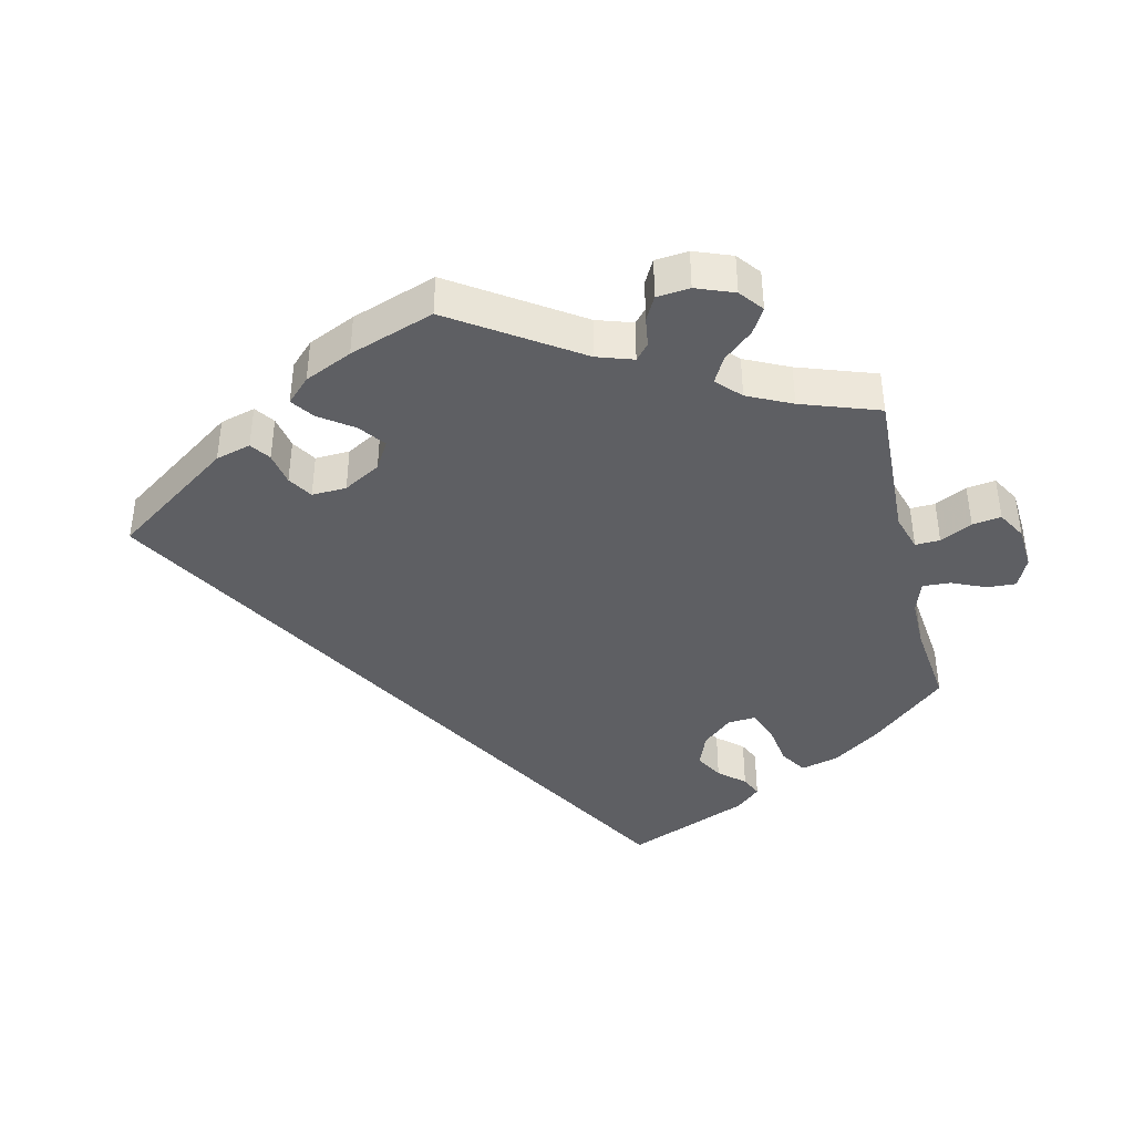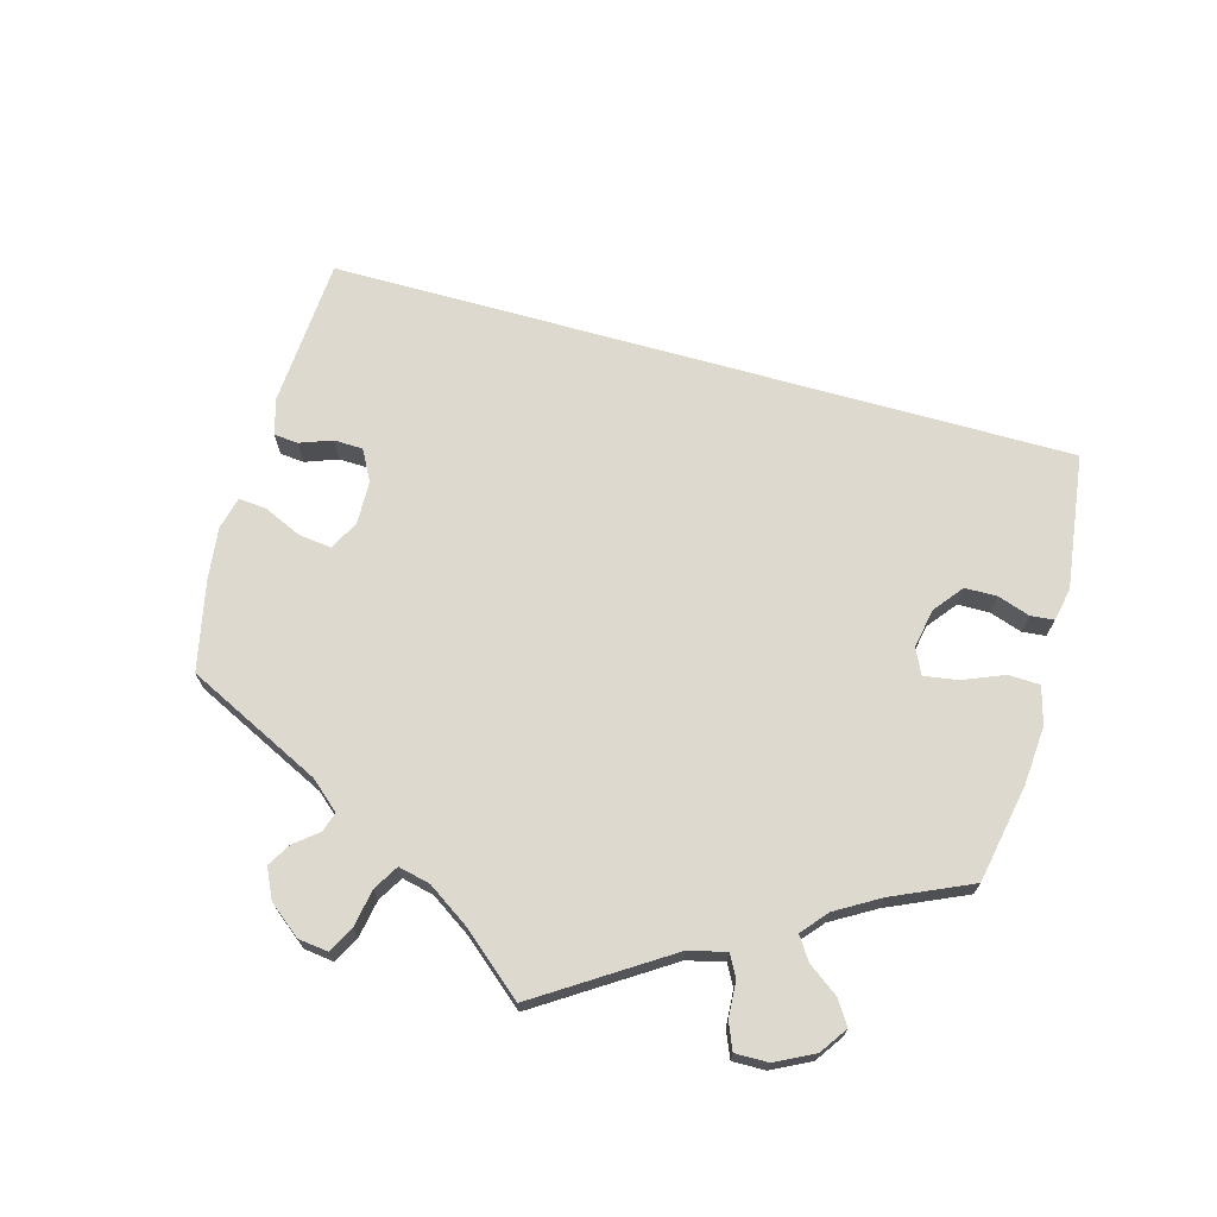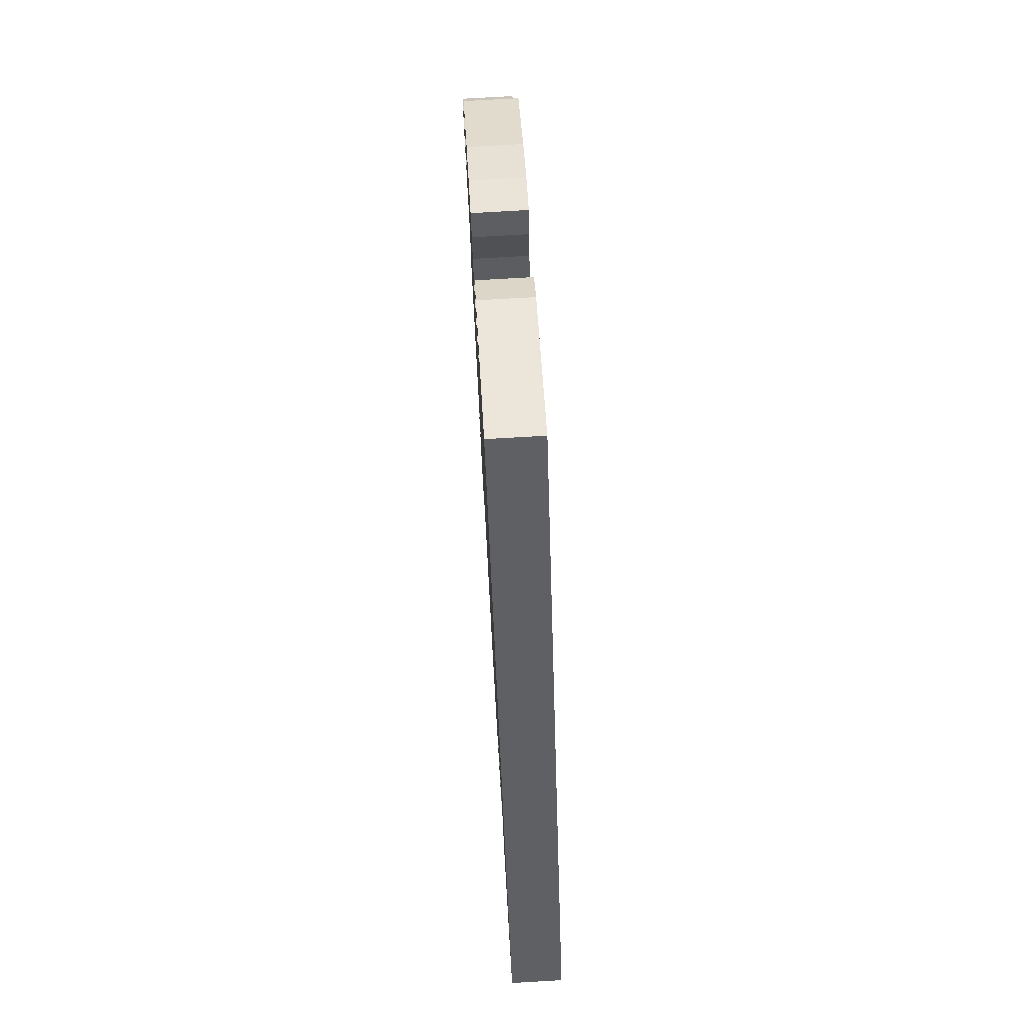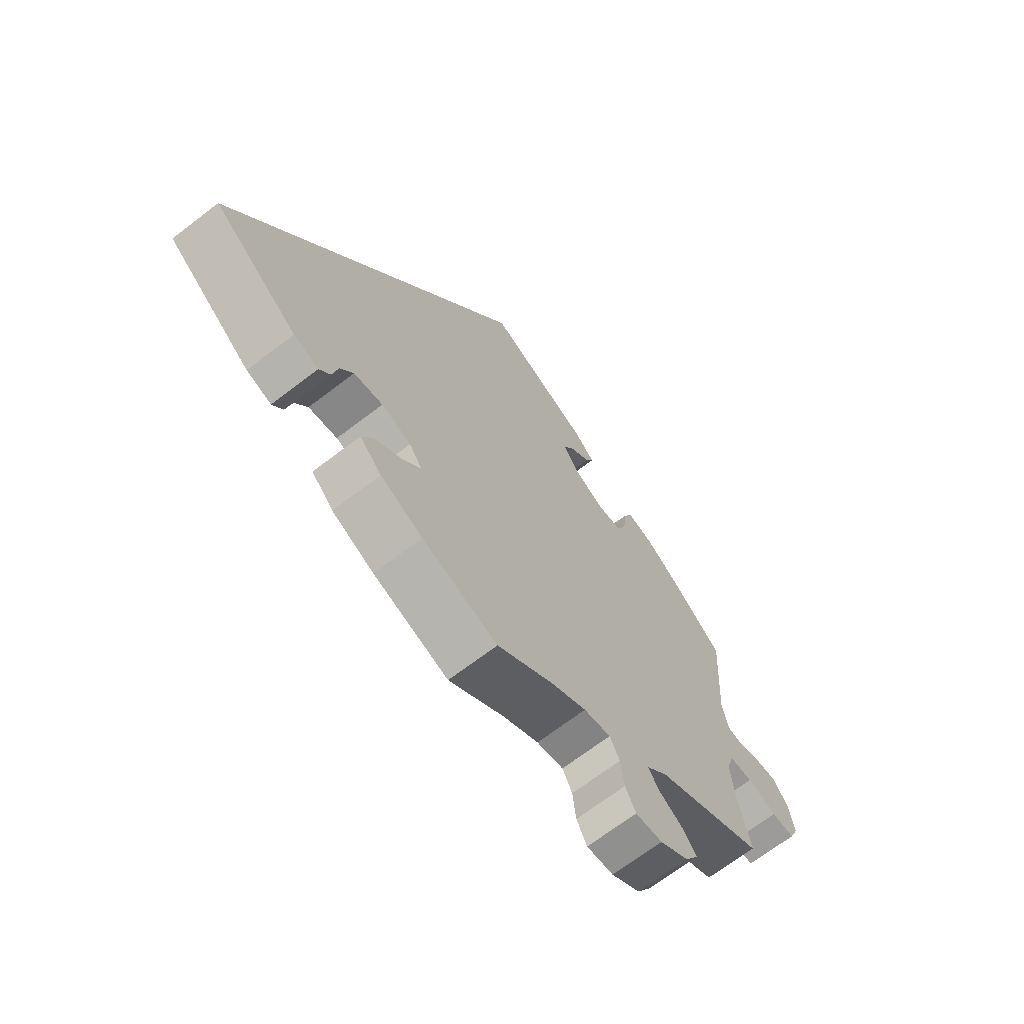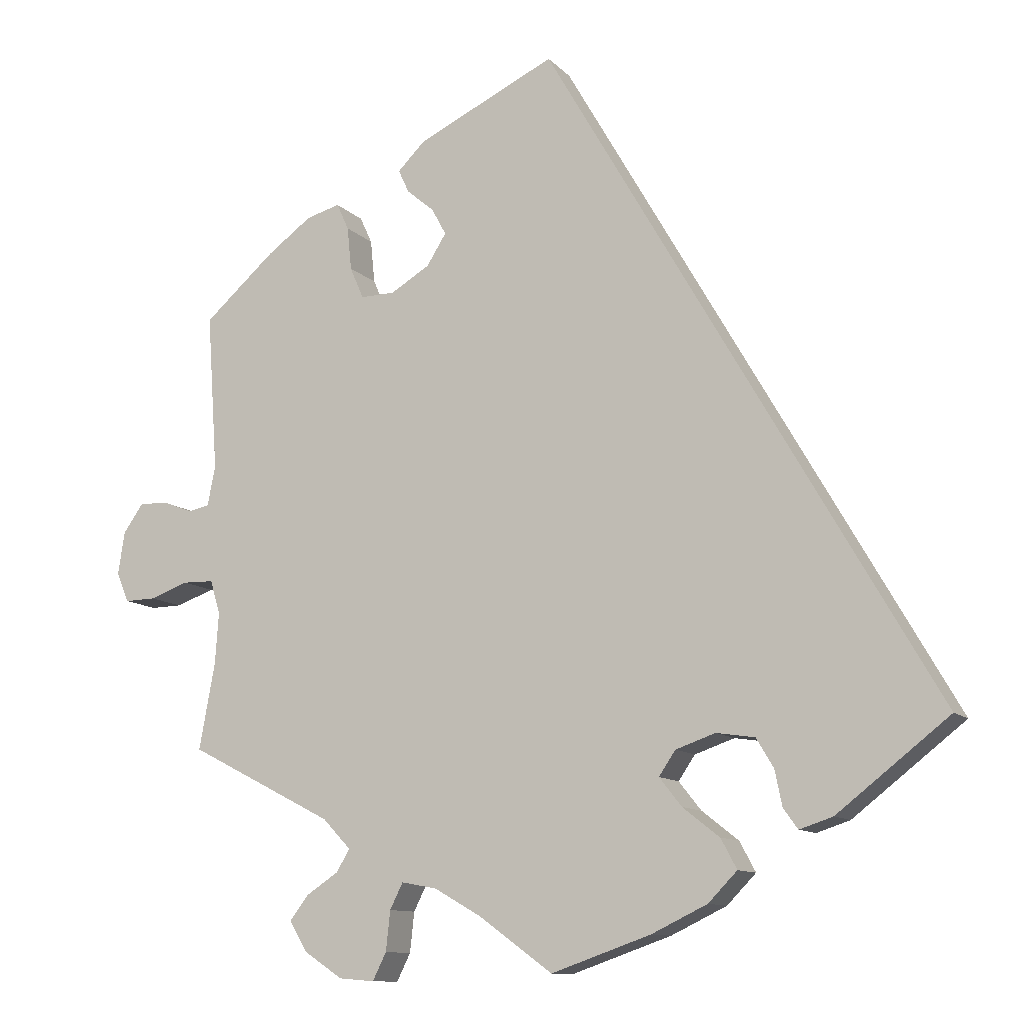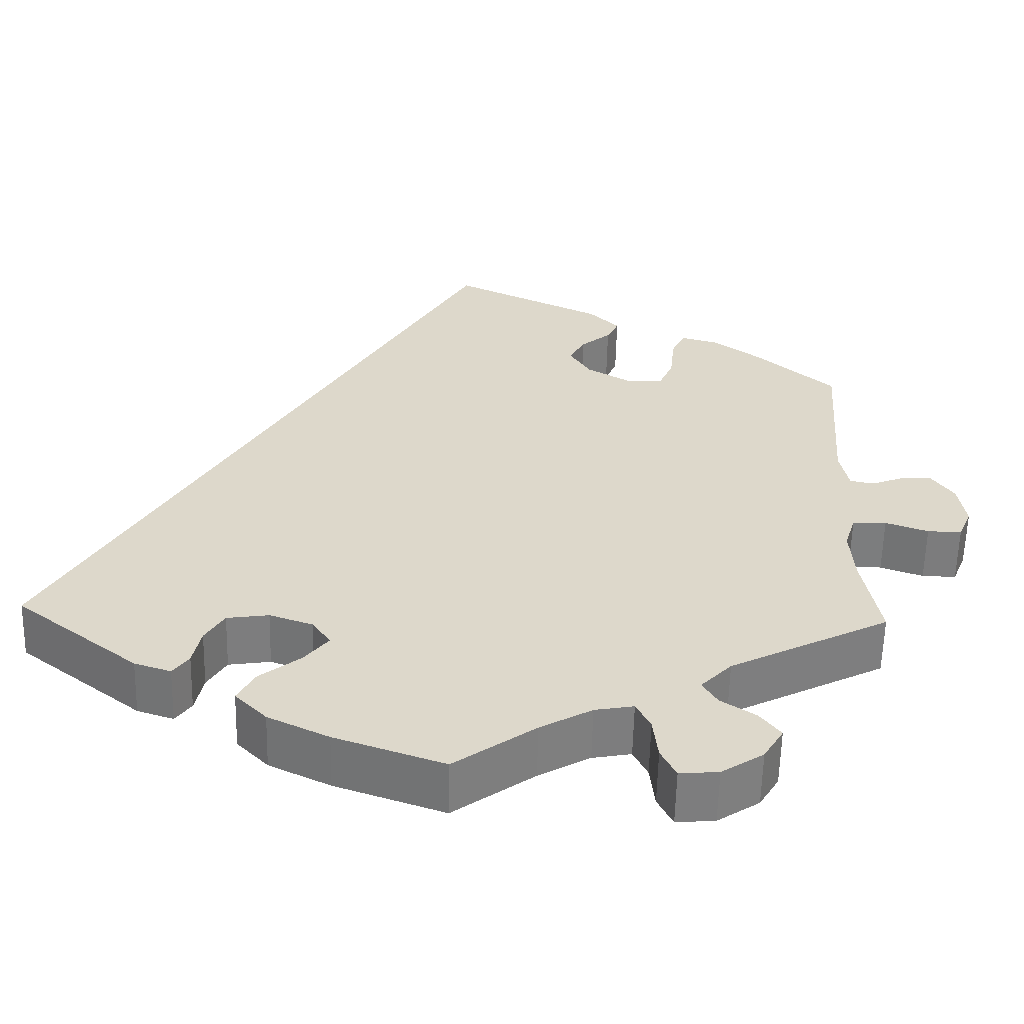
<metadata>
{"format":"obj","ext":"obj","renderer":"f3d","projection":"perspective","resolution":1024,"background":"white","views":[{"elev":-40.8,"azim":73.6,"up":"+Y"},{"elev":71.4,"azim":135.4,"up":"+Y"},{"elev":75.9,"azim":-93.3,"up":"+Z"},{"elev":-68.9,"azim":-52.5,"up":"+Z"},{"elev":-11.1,"azim":-155.1,"up":"+Z"},{"elev":-58.9,"azim":-1.3,"up":"+Z"}]}
</metadata>
<code>
v 0.438 0.07 0.397
v -0.174 0.07 -0.34
v -0.306 0.07 -0.369
v 0.621 0.07 -0.091
v 0.644 0.07 0.048
v 0.329 0.07 0.455
v 0.185 0.07 0.347
v 0.231 0.07 0.491
v 0.51 0.07 -0.119
v 0.336 0.07 -0.413
v 0.297 0.07 -0.454
v 0.287 0.07 0.314
v -0.255 0.07 -0.494
v 0.216 0.07 -0.5
v -0.537 0.07 -0.31
v -0.182 0.07 -0.413
v 0.102 0.07 -0.546
v 0 0.07 -0.62
v 0.537 0.07 -0.31
v 0.524 0.07 -0.073
v 0.533 0.07 0.037
v 0.24 0.07 -0.591
v 0.193 0.07 0.529
v 0.316 0.07 -0.485
v -0.138 0.07 -0.572
v 0.306 0.07 0.358
v 0.239 0.07 0.315
v 0.376 0.07 0.442
v 0.308 0.07 -0.625
v 0.567 0.07 -0.072
v 0.664 0.07 -0.092
v -0.229 0.07 -0.321
v 0.563 0.07 0.031
v -0.215 0.07 -0.535
v -0.382 0.07 -0.431
v 0.158 0.07 0.39
v 0.178 0.07 0.427
v 0.361 0.07 -0.59
v -0.316 0.07 -0.418
v 0.167 0.07 -0.509
v 0.522 0.07 0.092
v 0.216 0.07 0.459
v -0.336 0.07 -0.446
v 0.36 0.07 -0.514
v 0.681 0.07 -0.051
v -0.233 0.07 -0.453
v 0.312 0.07 0.418
v -0.282 0.07 -0.329
v 0.672 0.07 0.008
v 0 0.07 0.62
v 0.537 0.07 0.31
v 0.604 0.07 0.047
v 0.386 0.07 -0.548
v 0.515 0.07 -0.191
v 0.234 0.07 -0.536
v 0.259 0.07 -0.629
v -0.151 0.07 -0.374
v 0.438 -0 0.397
v -0.174 -0 -0.34
v -0.306 -0 -0.369
v 0.621 -0 -0.091
v 0.644 -0 0.048
v 0.329 -0 0.455
v 0.185 -0 0.347
v 0.231 -0 0.491
v 0.51 -0 -0.119
v 0.336 -0 -0.413
v 0.297 -0 -0.454
v 0.287 -0 0.314
v -0.255 -0 -0.494
v 0.216 -0 -0.5
v -0.537 -0 -0.31
v -0.182 -0 -0.413
v 0.102 -0 -0.546
v 0 -0 -0.62
v 0.537 -0 -0.31
v 0.524 -0 -0.073
v 0.533 -0 0.037
v 0.24 -0 -0.591
v 0.193 -0 0.529
v 0.316 -0 -0.485
v -0.138 -0 -0.572
v 0.306 -0 0.358
v 0.239 -0 0.315
v 0.376 -0 0.442
v 0.308 -0 -0.625
v 0.567 -0 -0.072
v 0.664 -0 -0.092
v -0.229 -0 -0.321
v 0.563 -0 0.031
v -0.215 -0 -0.535
v -0.382 -0 -0.431
v 0.158 -0 0.39
v 0.178 -0 0.427
v 0.361 -0 -0.59
v -0.316 -0 -0.418
v 0.167 -0 -0.509
v 0.522 -0 0.092
v 0.216 -0 0.459
v -0.336 -0 -0.446
v 0.36 -0 -0.514
v 0.681 -0 -0.051
v -0.233 -0 -0.453
v 0.312 -0 0.418
v -0.282 -0 -0.329
v 0.672 -0 0.008
v 0 -0 0.62
v 0.537 -0 0.31
v 0.604 -0 0.047
v 0.386 -0 -0.548
v 0.515 -0 -0.191
v 0.234 -0 -0.536
v 0.259 -0 -0.629
v -0.151 -0 -0.374
f 1 51 41
f 28 1 41 21
f 26 47 6 28
f 12 26 28 21
f 27 12 21
f 7 27 21
f 23 8 42 37
f 23 37 36
f 50 23 36
f 15 50 36 7
f 3 39 43 35
f 48 3 35 15
f 32 48 15 7
f 34 13 46 16
f 34 16 57
f 17 18 25 34
f 40 17 34 57
f 14 40 57 2
f 29 56 22 55
f 29 55 14
f 38 29 14
f 24 44 53 38
f 11 24 38 14
f 10 11 14 2
f 54 19 10 2
f 45 31 4 30
f 45 30 20
f 49 45 20
f 33 52 5 49
f 21 33 49 20
f 7 21 20 9
f 2 32 7
f 9 54 2 7
f 98 108 58
f 78 98 58 85
f 85 63 104 83
f 78 85 83 69
f 78 69 84
f 78 84 64
f 94 99 65 80
f 93 94 80
f 93 80 107
f 64 93 107 72
f 92 100 96 60
f 72 92 60 105
f 64 72 105 89
f 73 103 70 91
f 114 73 91
f 91 82 75 74
f 114 91 74 97
f 59 114 97 71
f 112 79 113 86
f 71 112 86
f 71 86 95
f 95 110 101 81
f 71 95 81 68
f 59 71 68 67
f 59 67 76 111
f 87 61 88 102
f 77 87 102
f 77 102 106
f 106 62 109 90
f 77 106 90 78
f 66 77 78 64
f 64 89 59
f 64 59 111 66
f 41 98 78 21
f 21 78 90 33
f 33 90 109 52
f 52 109 62 5
f 5 62 106 49
f 49 106 102 45
f 45 102 88 31
f 31 88 61 4
f 4 61 87 30
f 30 87 77 20
f 20 77 66 9
f 9 66 111 54
f 54 111 76 19
f 19 76 67 10
f 10 67 68 11
f 11 68 81 24
f 24 81 101 44
f 44 101 110 53
f 53 110 95 38
f 38 95 86 29
f 29 86 113 56
f 56 113 79 22
f 22 79 112 55
f 55 112 71 14
f 14 71 97 40
f 40 97 74 17
f 17 74 75 18
f 18 75 82 25
f 25 82 91 34
f 34 91 70 13
f 13 70 103 46
f 46 103 73 16
f 16 73 114 57
f 57 114 59 2
f 2 59 89 32
f 32 89 105 48
f 48 105 60 3
f 3 60 96 39
f 39 96 100 43
f 43 100 92 35
f 35 92 72 15
f 15 72 107 50
f 50 107 80 23
f 23 80 65 8
f 8 65 99 42
f 42 99 94 37
f 37 94 93 36
f 36 93 64 7
f 7 64 84 27
f 27 84 69 12
f 12 69 83 26
f 26 83 104 47
f 47 104 63 6
f 6 63 85 28
f 28 85 58 1
f 1 58 108 51
f 51 108 98 41

</code>
